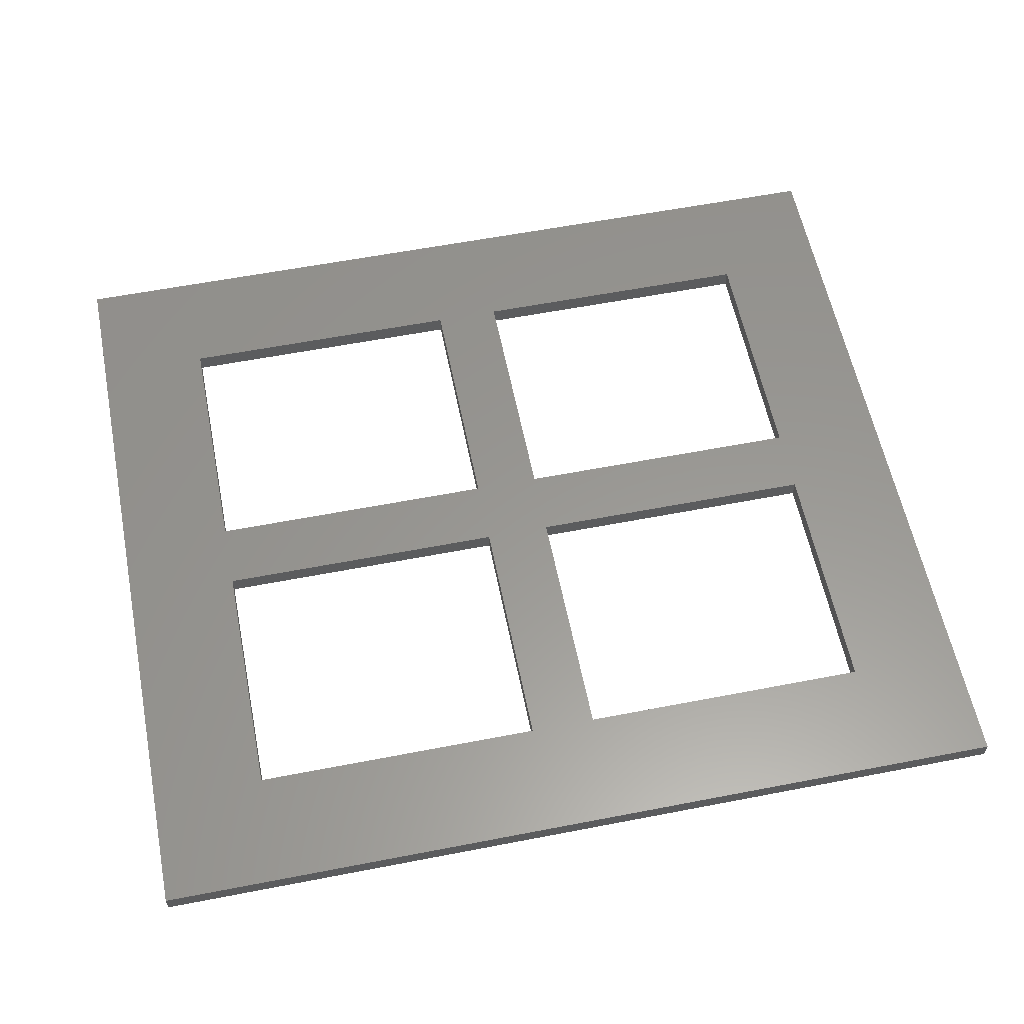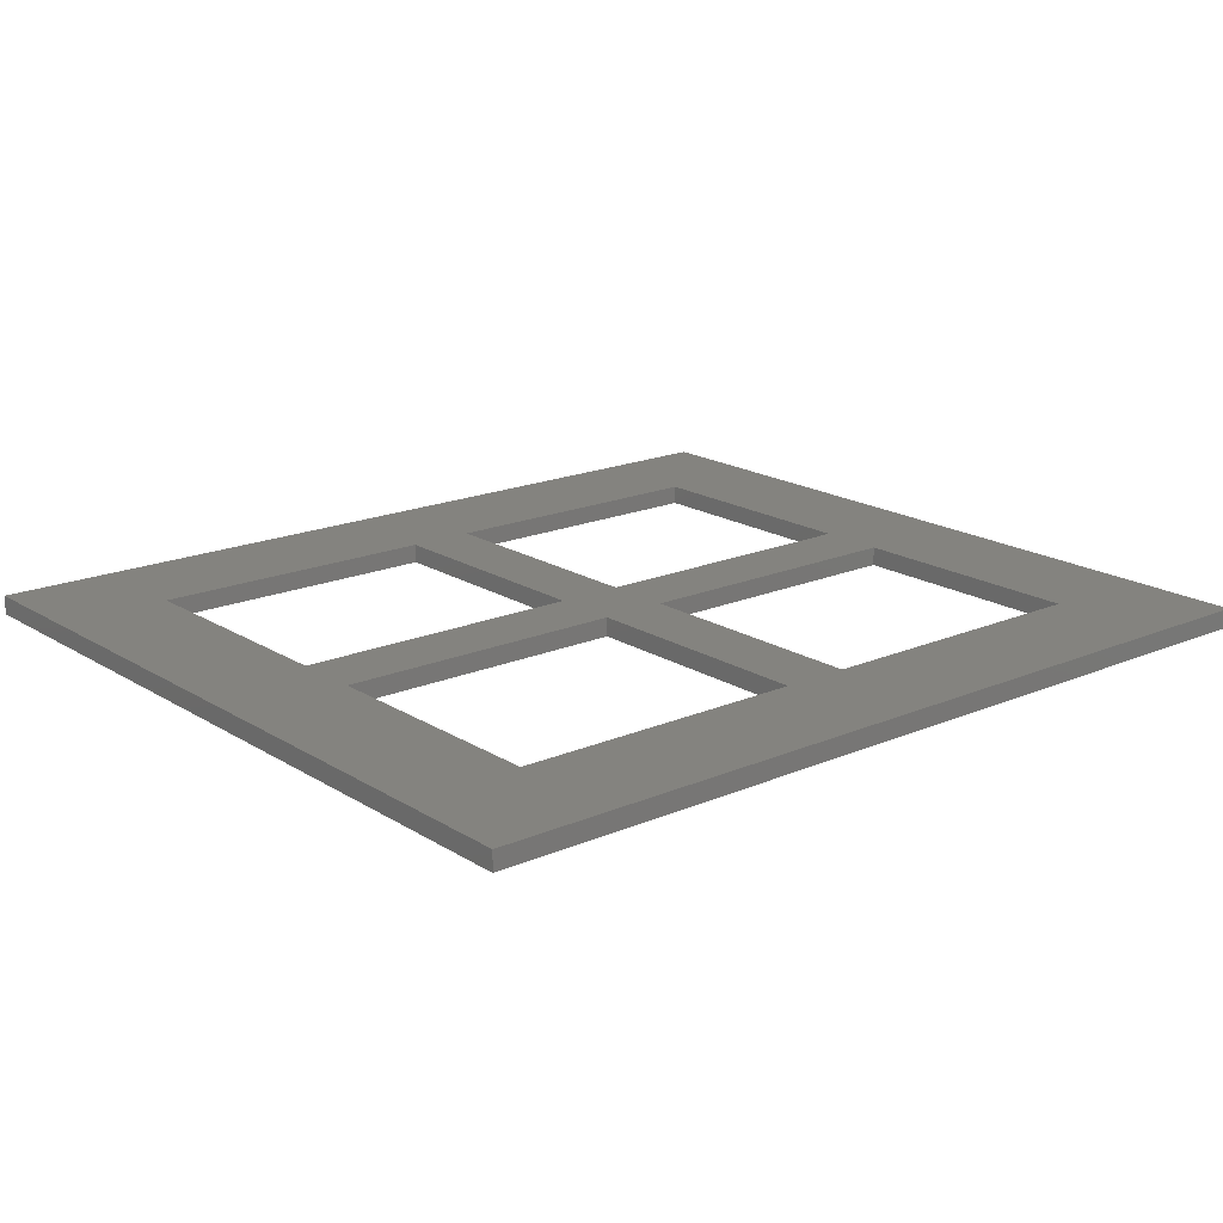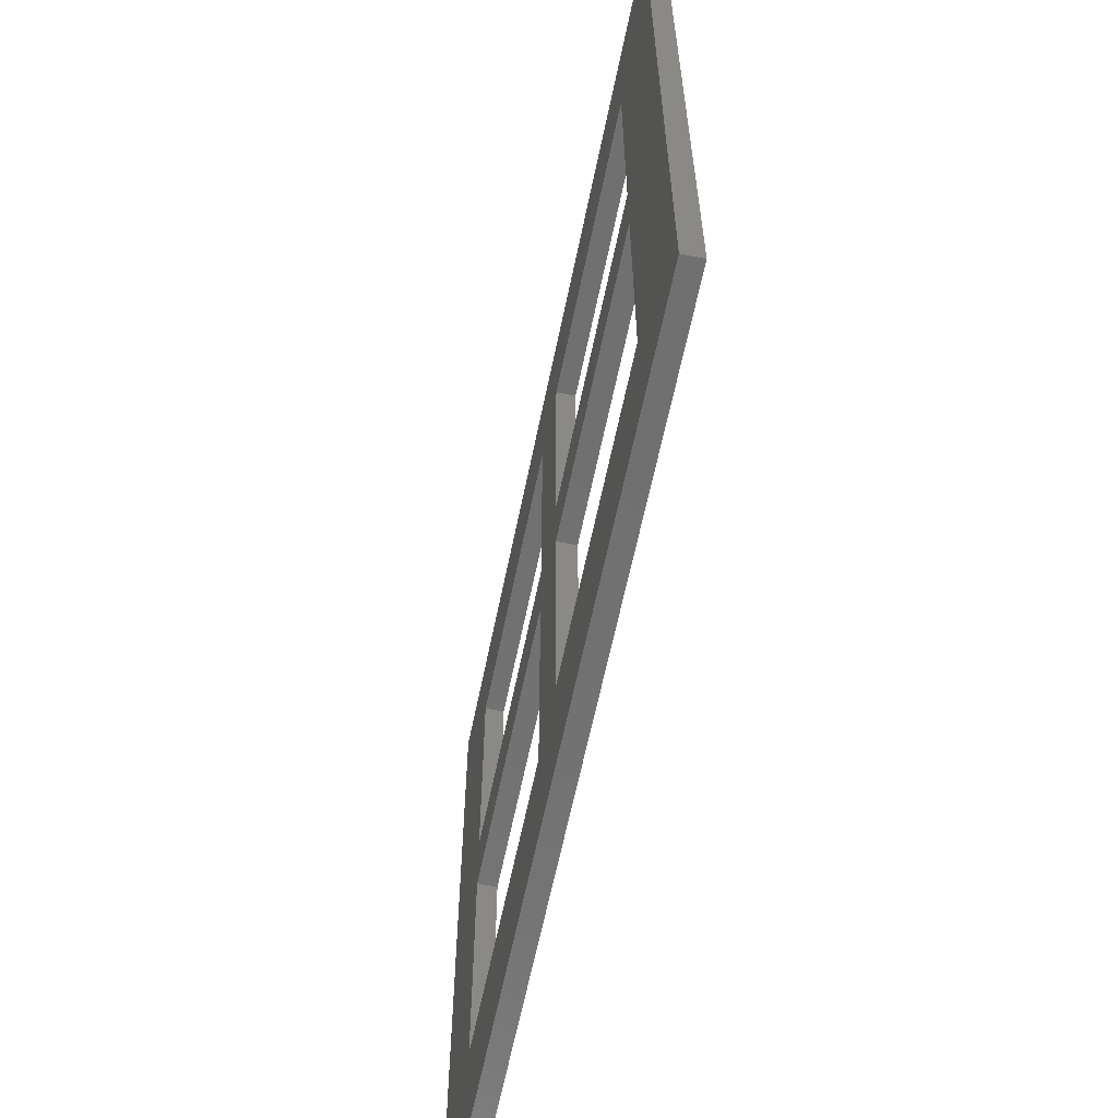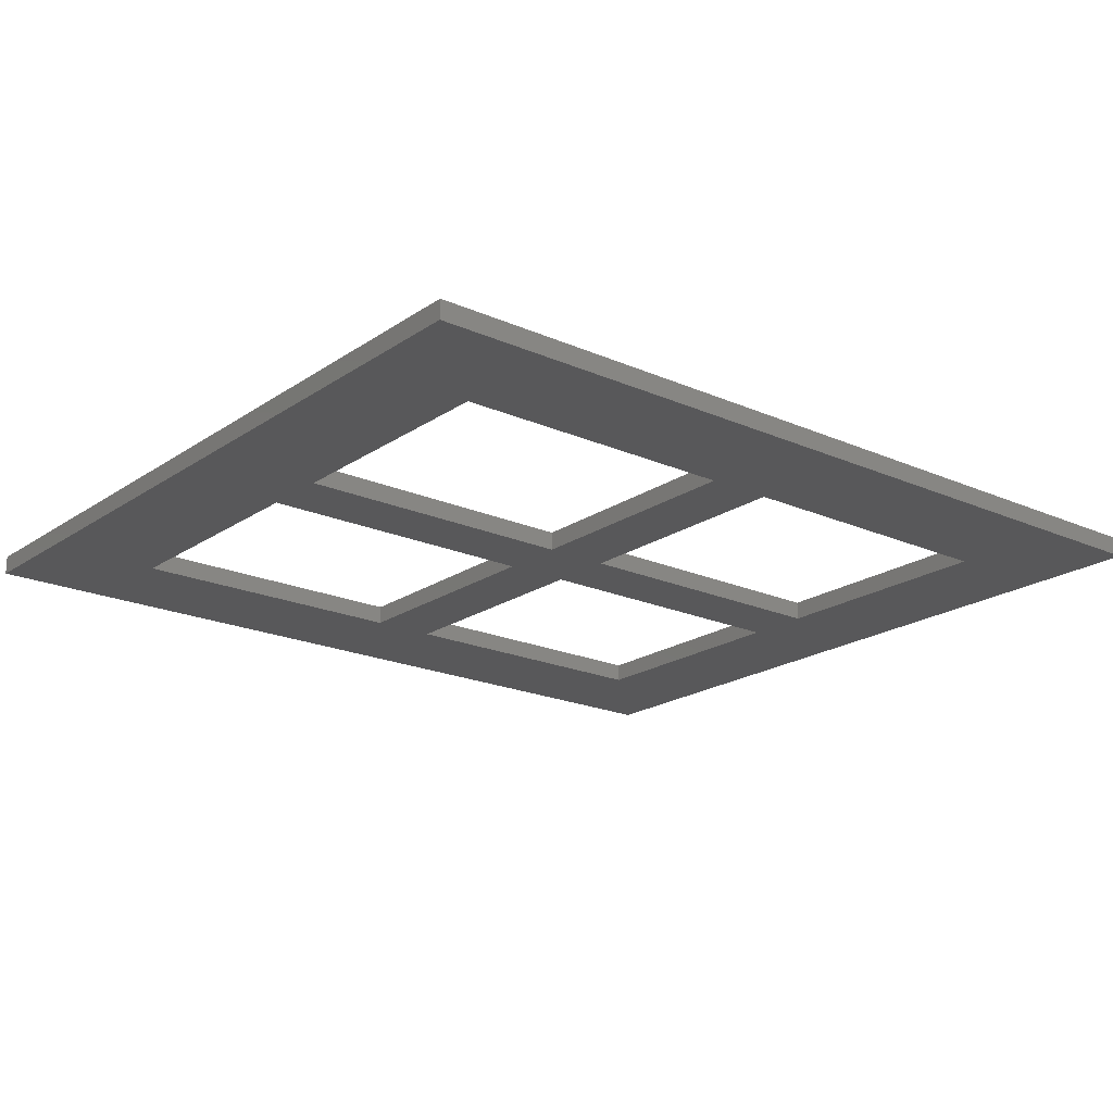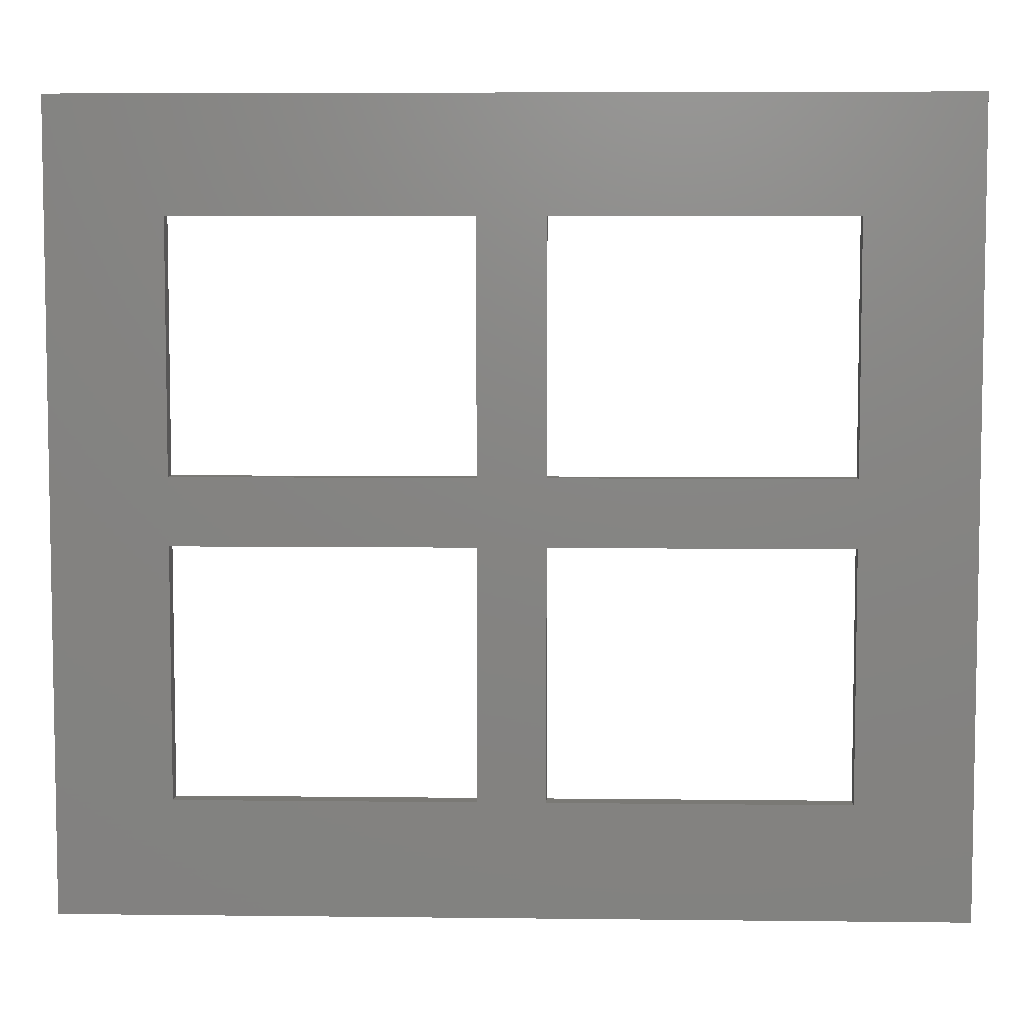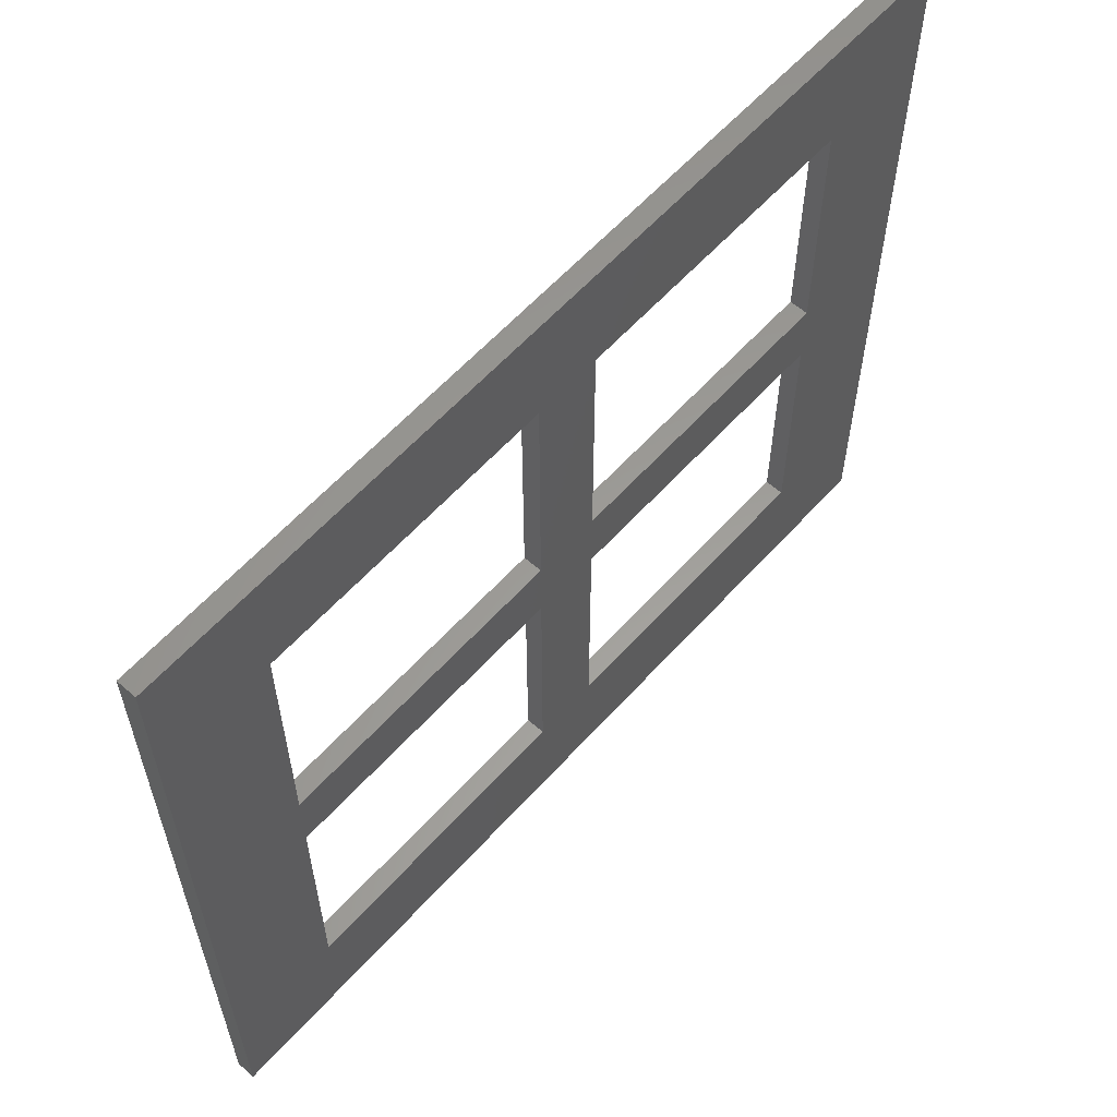
<metadata>
{"format":"stl","ext":"stl","renderer":"f3d","projection":"perspective","resolution":1024,"background":"white","views":[{"elev":58.8,"azim":168.7,"up":"+Z"},{"elev":18.2,"azim":-39.8,"up":"+Z"},{"elev":-62.4,"azim":-101.6,"up":"+Y"},{"elev":-20.0,"azim":140.9,"up":"+Z"},{"elev":6.2,"azim":2.0,"up":"+Y"},{"elev":60.1,"azim":131.8,"up":"+Y"}]}
</metadata>
<code>
# stl→obj: 40 verts, 92 faces
v 6 6 1
v 6 19 0
v 6 19 1
v 6 6 0
v 21.5 6 0
v 21.5 19 1
v 21.5 19 0
v 21.5 6 1
v 25 6 1
v 25 19 0
v 25 19 1
v 25 6 0
v 40.5 6 0
v 40.5 19 1
v 40.5 19 0
v 40.5 6 1
v 6 22.5 1
v 6 35.5 0
v 6 35.5 1
v 6 22.5 0
v 21.5 22.5 0
v 21.5 35.5 1
v 21.5 35.5 0
v 21.5 22.5 1
v 25 22.5 1
v 25 35.5 0
v 25 35.5 1
v 25 22.5 0
v 40.5 22.5 0
v 40.5 35.5 1
v 40.5 35.5 0
v 40.5 22.5 1
v 0 0 0
v 0 41.5 1
v 0 41.5 0
v 0 0 1
v 46.5 41.5 1
v 46.5 0 1
v 46.5 41.5 0
v 46.5 0 0
f 1 2 3
f 2 1 4
f 5 6 7
f 6 5 8
f 2 6 3
f 6 2 7
f 5 1 8
f 1 5 4
f 9 10 11
f 10 9 12
f 13 14 15
f 14 13 16
f 10 14 11
f 14 10 15
f 13 9 16
f 9 13 12
f 17 18 19
f 18 17 20
f 21 22 23
f 22 21 24
f 18 22 19
f 22 18 23
f 21 17 24
f 17 21 20
f 25 26 27
f 26 25 28
f 29 30 31
f 30 29 32
f 26 30 27
f 30 26 31
f 29 25 32
f 25 29 28
f 33 34 35
f 34 33 36
f 17 6 24
f 6 17 3
f 25 14 32
f 14 25 11
f 32 37 30
f 37 27 30
f 24 25 27
f 25 24 11
f 24 27 22
f 37 22 27
f 34 22 37
f 34 17 19
f 17 34 3
f 36 3 34
f 22 34 19
f 37 32 38
f 14 38 32
f 16 38 14
f 9 38 16
f 6 11 24
f 11 6 9
f 8 9 6
f 8 38 9
f 36 8 1
f 8 36 38
f 3 36 1
f 38 39 37
f 39 38 40
f 39 34 37
f 34 39 35
f 2 21 7
f 21 2 20
f 10 29 15
f 29 10 28
f 15 40 13
f 40 12 13
f 7 10 12
f 10 7 28
f 7 12 5
f 40 5 12
f 33 5 40
f 33 2 4
f 2 33 20
f 35 20 33
f 5 33 4
f 40 15 39
f 29 39 15
f 31 39 29
f 26 39 31
f 21 28 7
f 28 21 26
f 23 26 21
f 23 39 26
f 35 23 18
f 23 35 39
f 20 35 18
f 33 38 36
f 38 33 40

</code>
